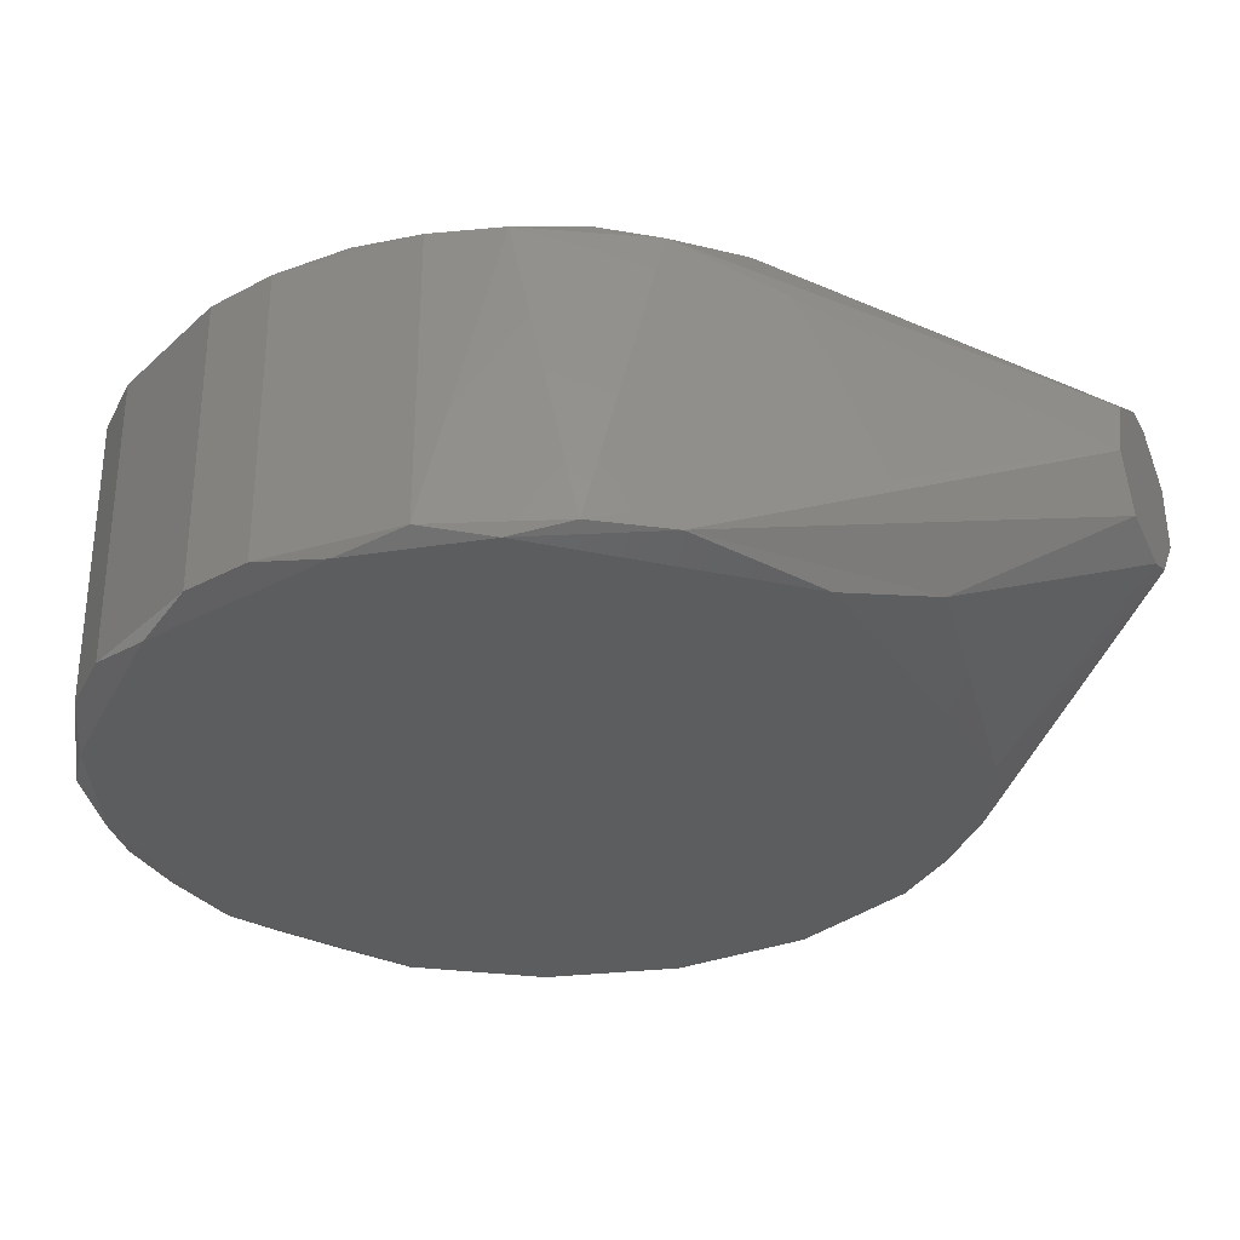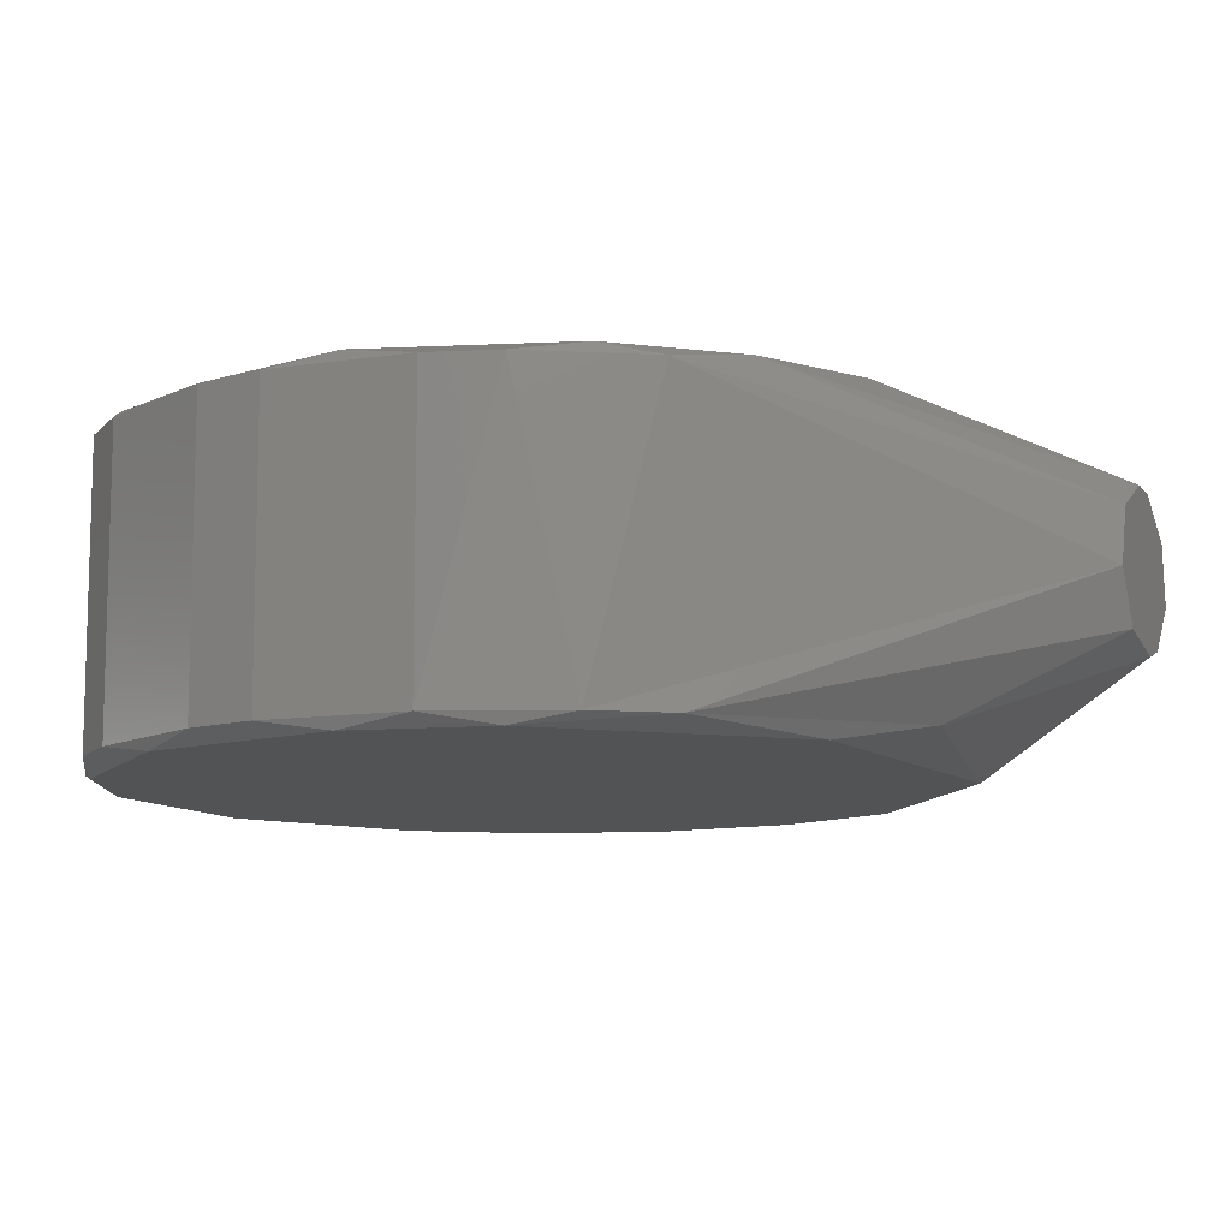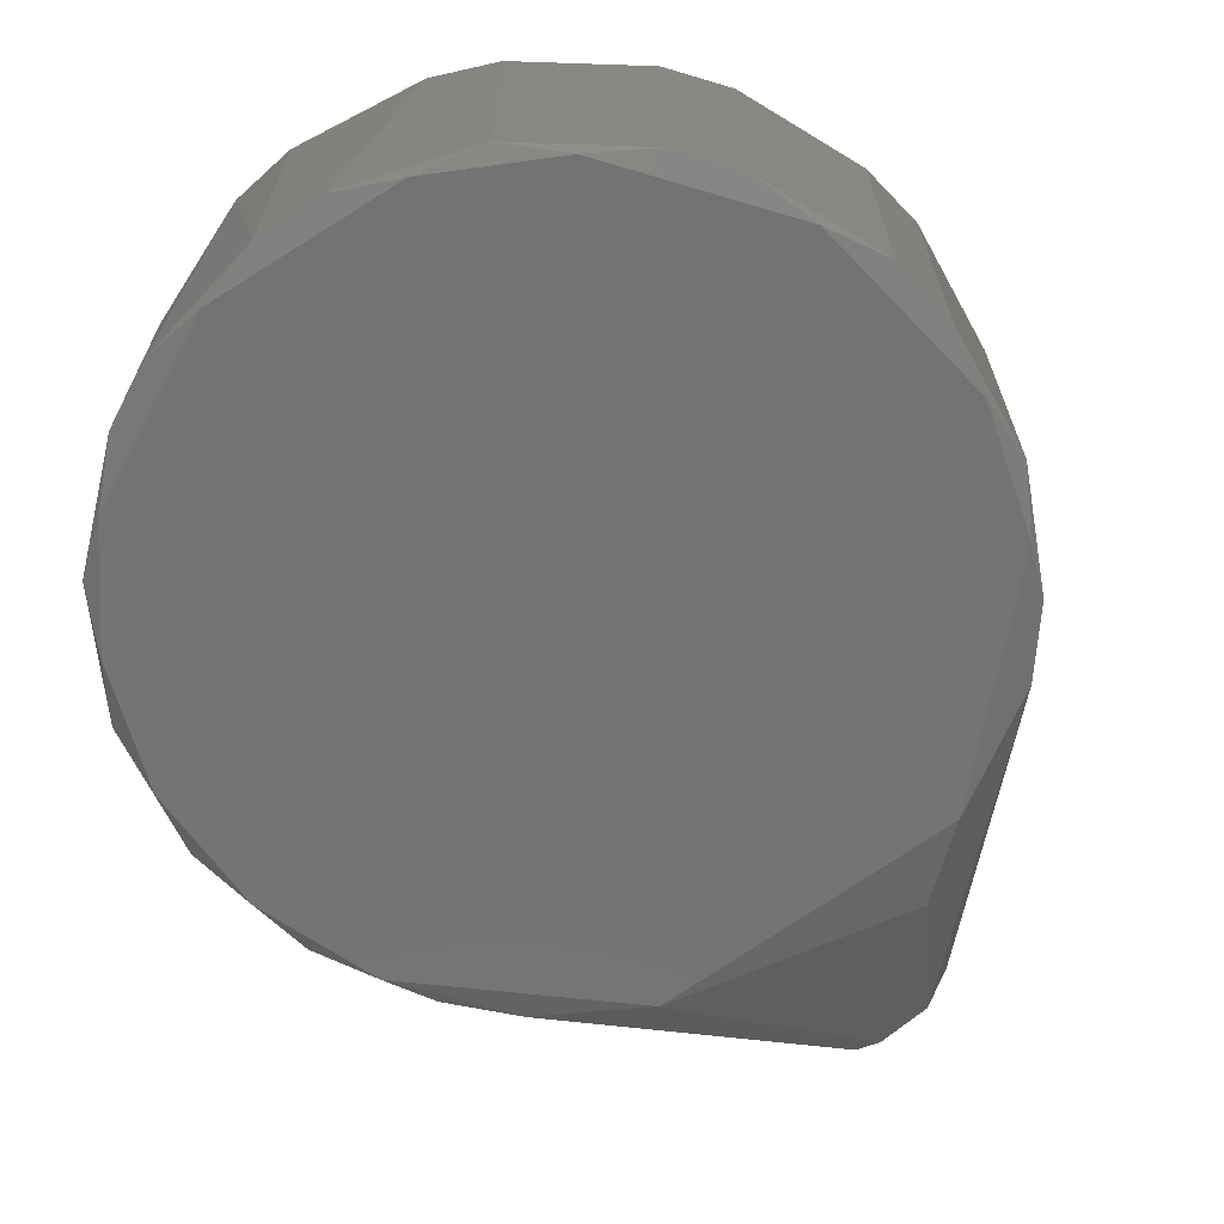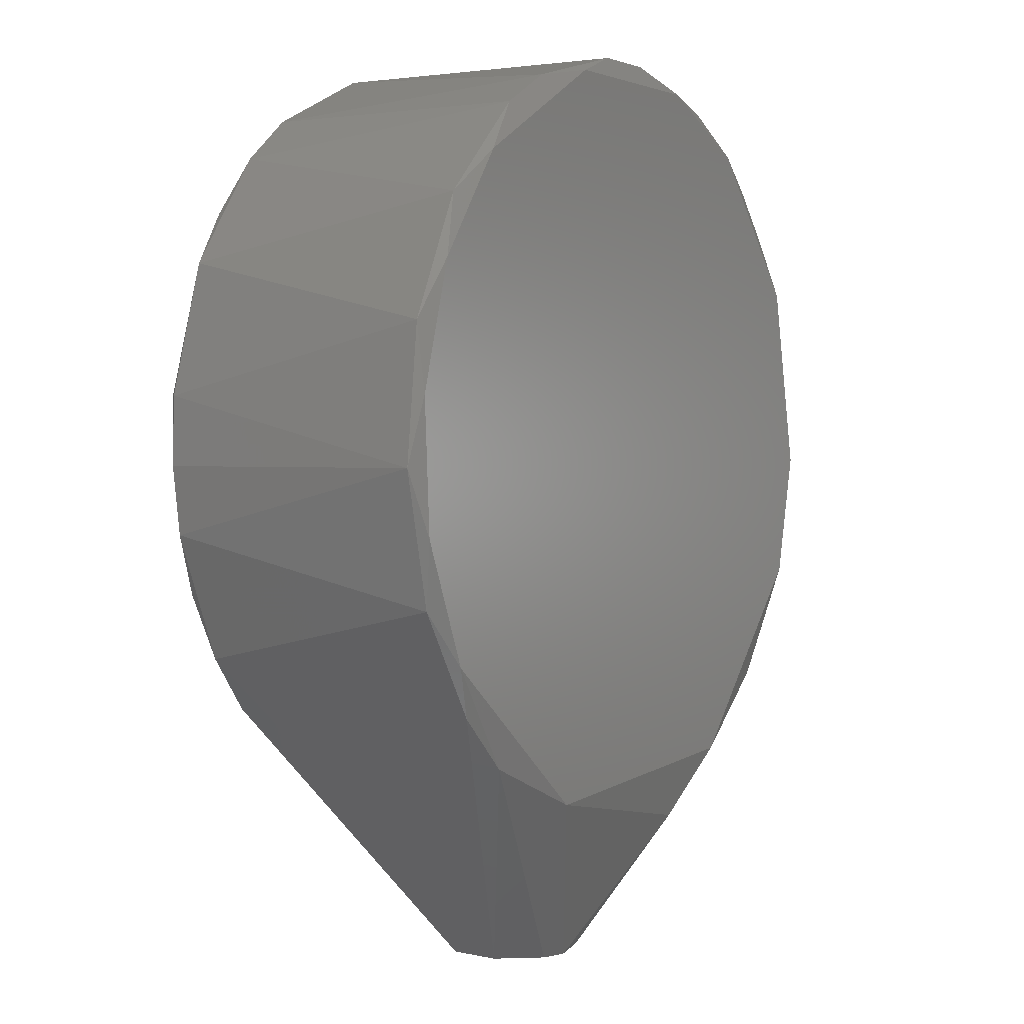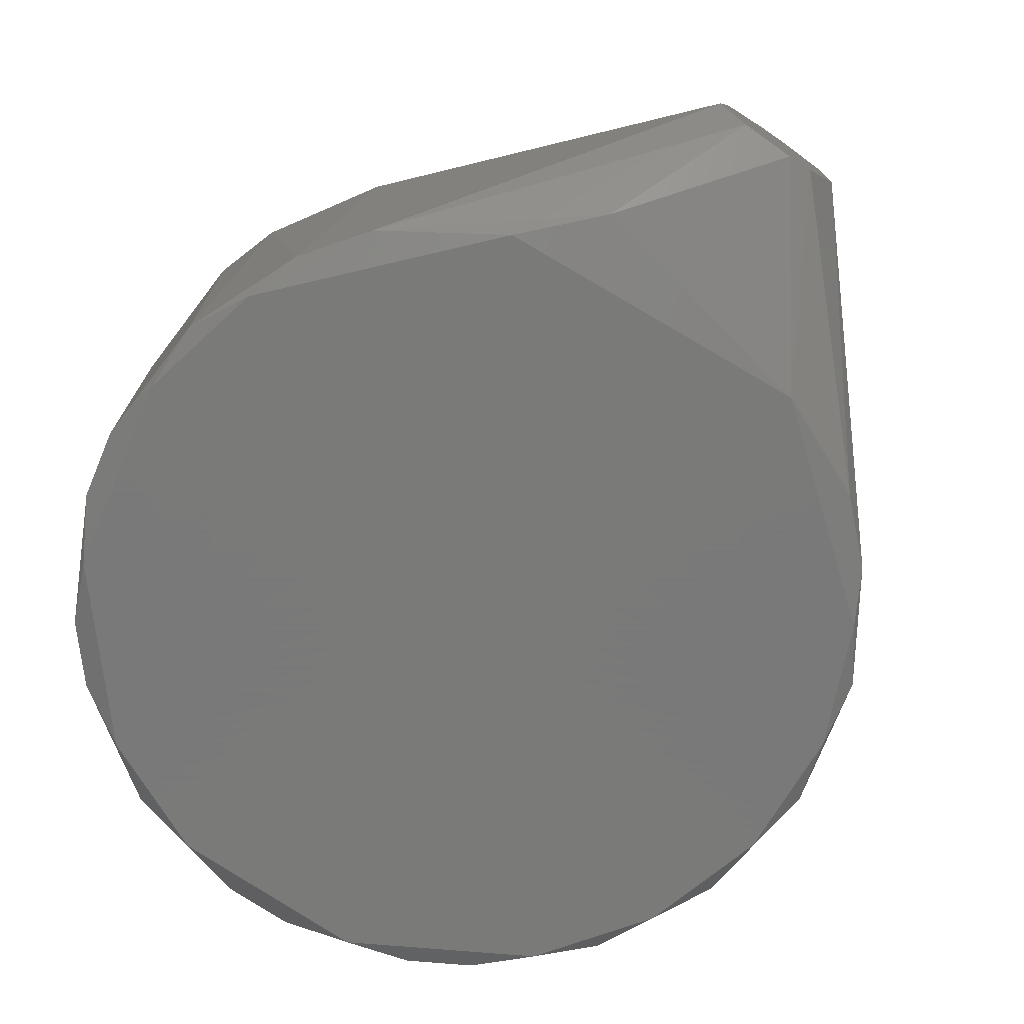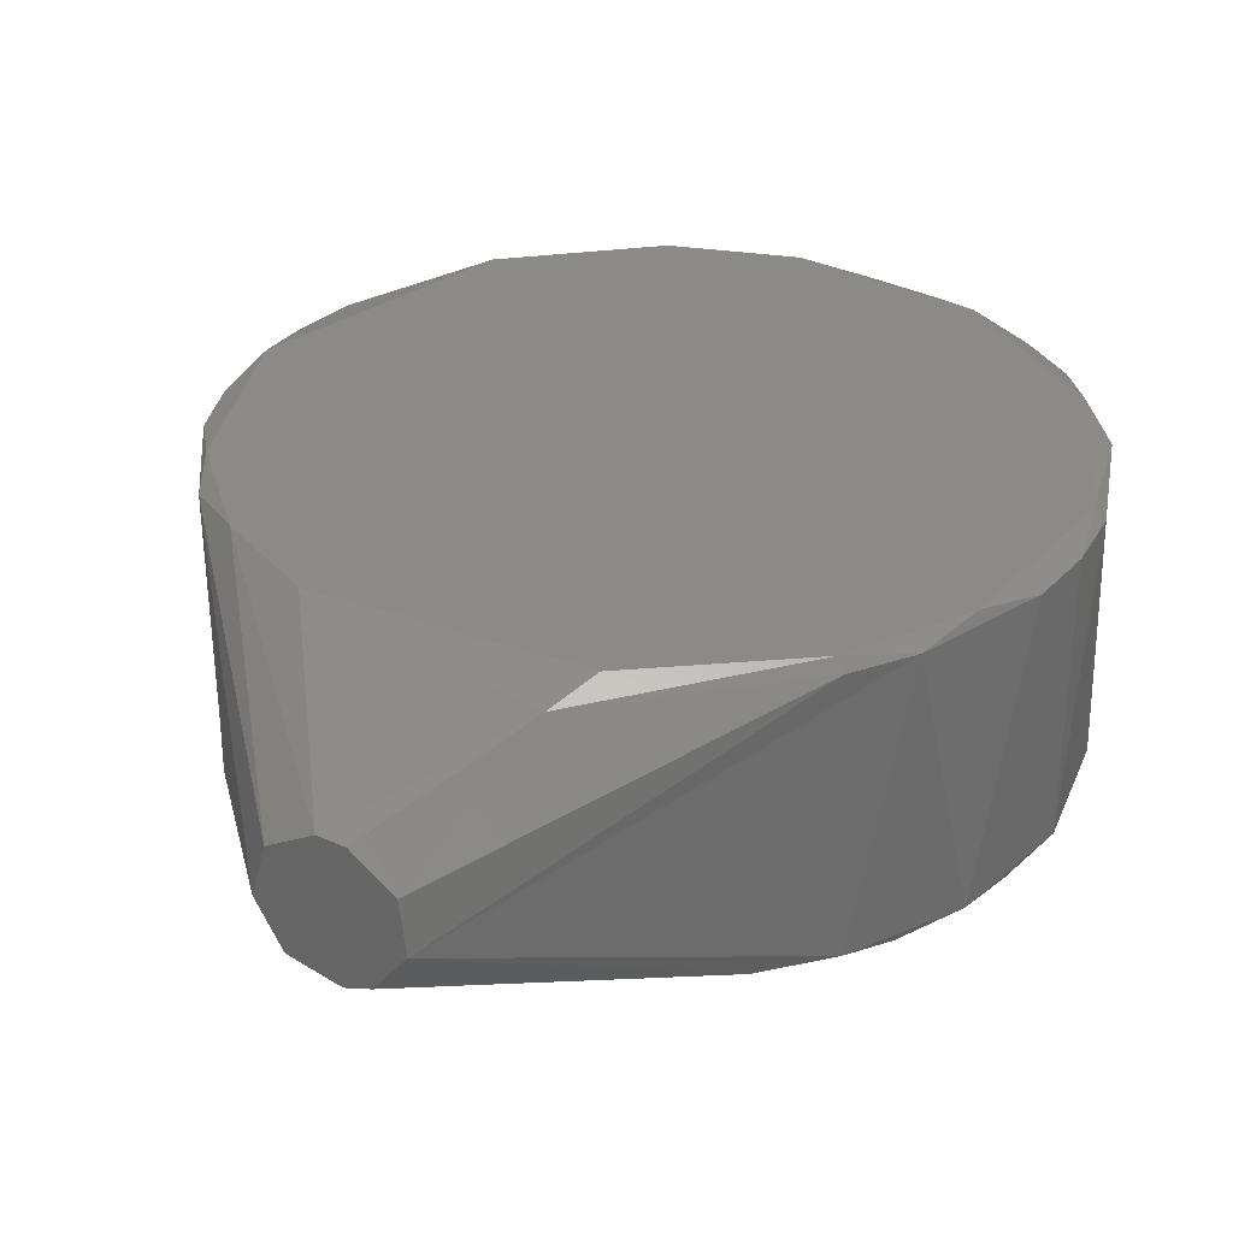
<metadata>
{"format":"stl","ext":"stl","renderer":"f3d","projection":"perspective","resolution":1024,"background":"white","views":[{"elev":-31.8,"azim":-64.4,"up":"+Z"},{"elev":-10.4,"azim":-65.1,"up":"+Z"},{"elev":-66.0,"azim":-147.6,"up":"+Z"},{"elev":1.9,"azim":122.2,"up":"+Y"},{"elev":-72.7,"azim":-34.3,"up":"+Z"},{"elev":31.9,"azim":27.0,"up":"+Z"}]}
</metadata>
<code>
# stl→obj: 74 verts, 144 faces
v 0.03556 -0.008242 -0.028
v 0.03072 -0.01971 -0.028
v 0.01264 -0.03424 -0.028
v -0.01707 -0.03226 -0.028
v -0.03363 -0.01418 -0.028
v -0.03644 -0.002061 -0.028
v -0.03275 0.01612 -0.028
v -0.0206 0.03013 -0.028
v -0.009276 0.0353 -0.028
v 0.009275 0.0353 -0.028
v 0.02543 0.02618 -0.028
v 0.03275 0.01612 -0.028
v 0.03626 0.004181 -0.028
v -0.006537 -0.05161 -0.01475
v -0.02828 -0.02452 -0.001
v -0.03201 -0.01941 -0.027
v -0.02765 -0.02533 -0.027
v 0.006327 -0.05161 -0.01581
v 0.02828 -0.02452 -0.027
v 0.03156 -0.02025 -0.001
v 0.02765 -0.02533 -0.001
v -0.003208 0.03736 -0.027
v -0.01557 0.03411 -0.027
v -0.00953 0.03627 -0.001
v 0.003208 0.03736 -0.001
v 0.03598 0.01058 -0.027
v 0.03033 0.02205 -0.027
v 0.03365 0.01656 -0.001
v -0.005155 -0.05161 -0.00991
v -0.00409 -0.05161 -0.01915
v -0.01061 -0.03862 -0.02647
v 0.005751 -0.05161 -0.0108
v 0.01049 -0.03862 -0.001504
v 0.001805 -0.05161 -0.007672
v 0.01264 -0.03424 -1.028e-11
v -0.01264 -0.03424 -1.028e-11
v 0.02613 0.0269 -0.001
v 0.02116 0.03096 -0.027
v 0.02116 0.03096 -0.001
v -0.01557 0.03411 -0.001
v -0.02613 0.0269 -0.027
v -0.02613 0.0269 -0.001
v -0.03455 -0.01457 -0.001
v -0.03653 -0.008468 -0.027
v 0.03725 0.004296 -0.001
v 0.03744 -0.002117 -0.001
v 0.03744 -0.002117 -0.027
v 0.01557 0.03411 -0.027
v 0.009529 0.03627 -0.001
v 0.03653 -0.008468 -0.001
v 0.03455 -0.01457 -0.027
v 0.03363 -0.01418 -1.028e-11
v -0.03653 -0.008468 -0.001
v 0.003208 0.03736 -0.027
v -0.03033 0.02205 -0.027
v -0.03598 0.01058 -0.027
v -0.03598 0.01058 -0.001
v -0.03033 0.02205 -0.001
v -0.03725 0.004296 -0.001
v -0.03725 0.004296 -0.027
v -0.03644 -0.002061 -1.028e-11
v -0.003122 0.03637 -1.028e-11
v 0.02952 0.02147 -1.028e-11
v -0.02808 0.02312 -1.028e-11
v 0.01516 0.0332 -1.028e-11
v -0.03072 -0.01971 -1.028e-11
v 0.0007533 -0.05161 -0.02054
v 0.02293 -0.02967 -0.027
v -0.02232 -0.02888 -1.028e-11
v -0.0007534 -0.05161 -0.007463
v 0.03626 0.004181 -1.028e-11
v 0.003197 -0.05161 -0.01975
v 0.02691 -0.02466 -1.028e-11
v -0.01516 0.0332 -1.028e-11
f 1 2 3
f 1 3 4
f 1 4 5
f 1 5 6
f 1 6 7
f 1 7 8
f 1 8 9
f 1 9 10
f 1 10 11
f 1 11 12
f 1 12 13
f 14 15 16
f 14 16 17
f 18 19 20
f 18 20 21
f 22 23 24
f 22 24 25
f 26 27 28
f 29 15 14
f 30 14 17
f 17 4 31
f 17 31 30
f 32 18 21
f 32 21 33
f 32 33 34
f 35 36 33
f 37 27 38
f 37 38 39
f 37 28 27
f 40 24 23
f 40 23 41
f 40 41 42
f 16 15 43
f 16 43 44
f 45 46 47
f 45 47 26
f 45 26 28
f 48 49 39
f 48 39 38
f 50 51 47
f 50 47 46
f 20 19 51
f 20 51 50
f 20 50 52
f 53 44 43
f 54 22 25
f 54 25 49
f 54 49 48
f 54 48 10
f 55 7 56
f 55 56 57
f 55 57 58
f 55 58 42
f 55 42 41
f 59 57 56
f 59 56 60
f 59 60 44
f 59 44 53
f 59 53 61
f 59 61 57
f 62 25 24
f 13 26 47
f 63 28 37
f 5 4 17
f 5 17 16
f 5 16 44
f 2 51 19
f 64 42 58
f 64 58 57
f 64 57 61
f 9 23 22
f 9 22 54
f 9 54 10
f 11 10 48
f 11 48 38
f 11 38 27
f 65 63 37
f 65 37 39
f 65 39 49
f 65 49 25
f 65 25 62
f 66 61 53
f 66 53 43
f 66 43 15
f 31 3 67
f 31 67 30
f 31 4 3
f 68 19 18
f 68 3 2
f 68 2 19
f 69 15 29
f 69 66 15
f 70 36 69
f 70 69 29
f 70 34 33
f 70 33 36
f 71 45 28
f 71 28 63
f 71 52 50
f 71 50 46
f 71 46 45
f 8 23 9
f 8 7 55
f 8 55 41
f 8 41 23
f 12 11 27
f 12 27 26
f 12 26 13
f 6 60 56
f 6 56 7
f 6 5 44
f 6 44 60
f 1 51 2
f 1 13 47
f 1 47 51
f 72 67 3
f 72 3 68
f 72 68 18
f 72 18 32
f 72 32 34
f 72 34 70
f 72 70 29
f 72 29 14
f 72 14 30
f 72 30 67
f 73 35 33
f 73 33 21
f 73 21 20
f 73 20 52
f 74 40 42
f 74 42 64
f 74 64 61
f 74 61 66
f 74 66 69
f 74 69 36
f 74 36 35
f 74 35 73
f 74 73 52
f 74 52 71
f 74 71 63
f 74 63 65
f 74 65 62
f 74 62 24
f 74 24 40

</code>
